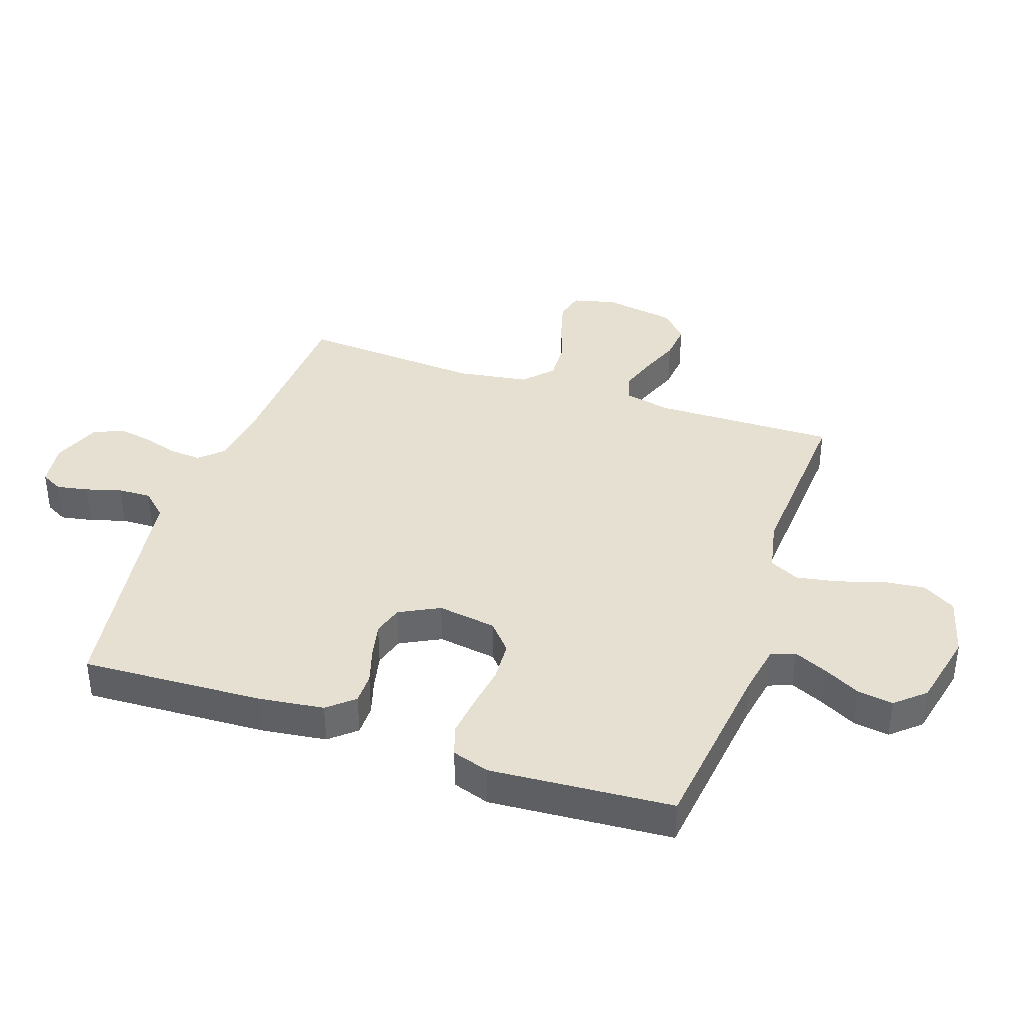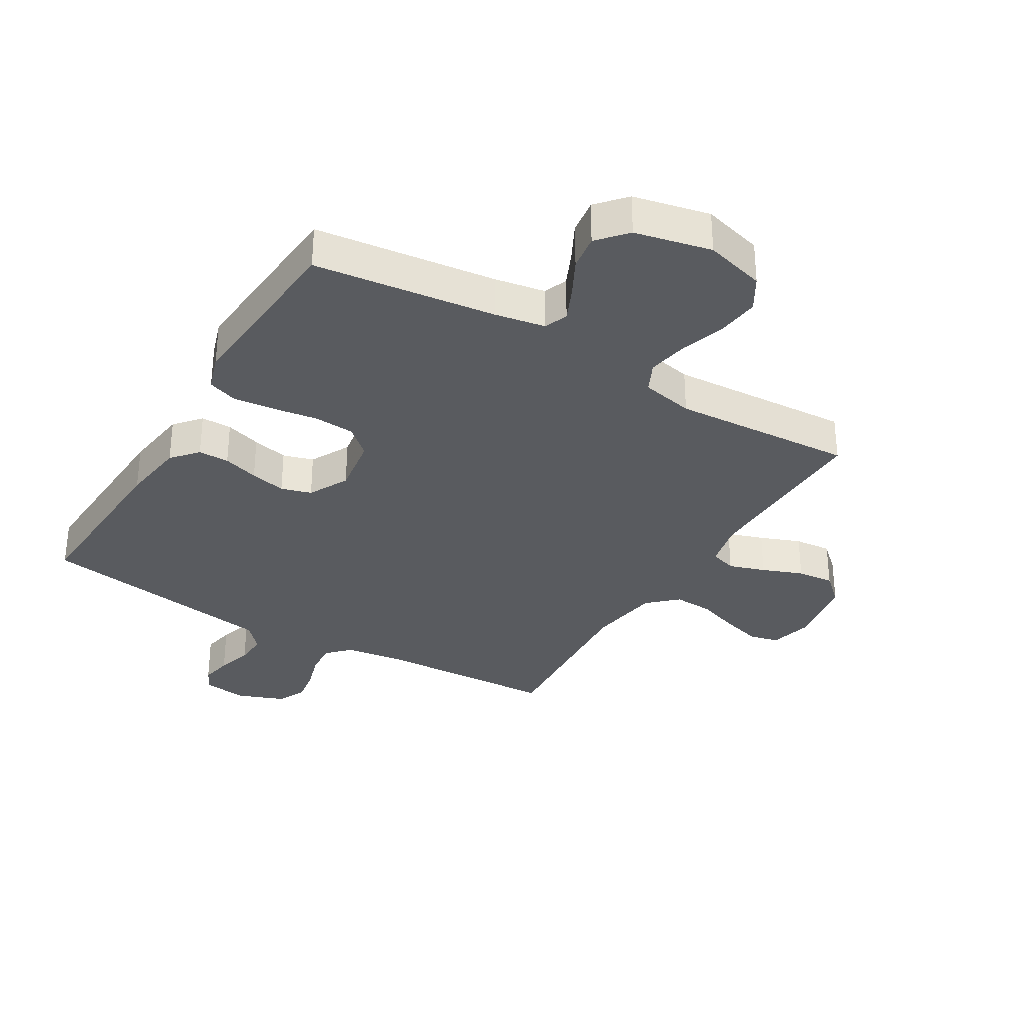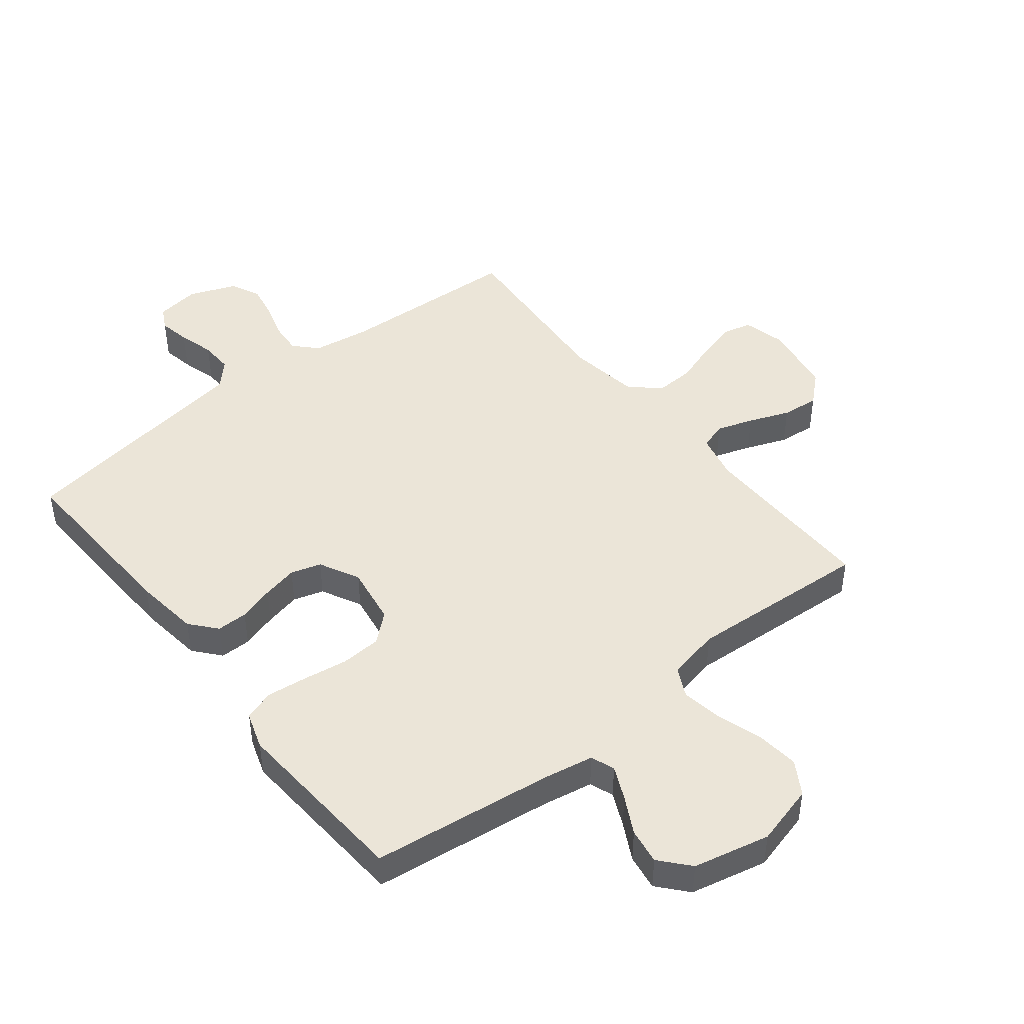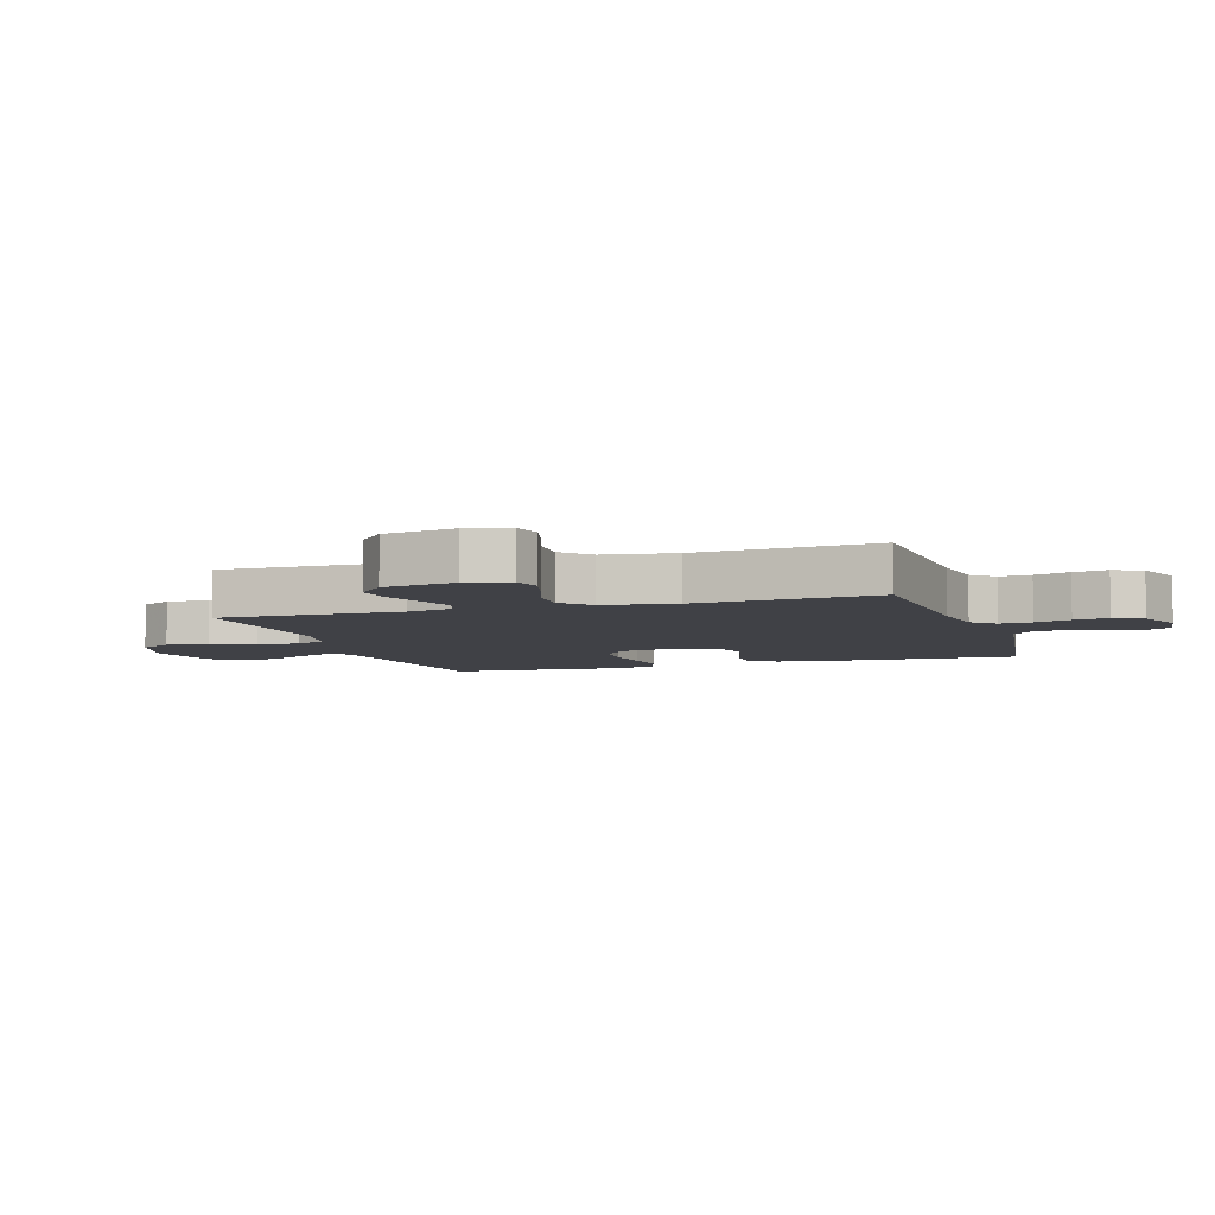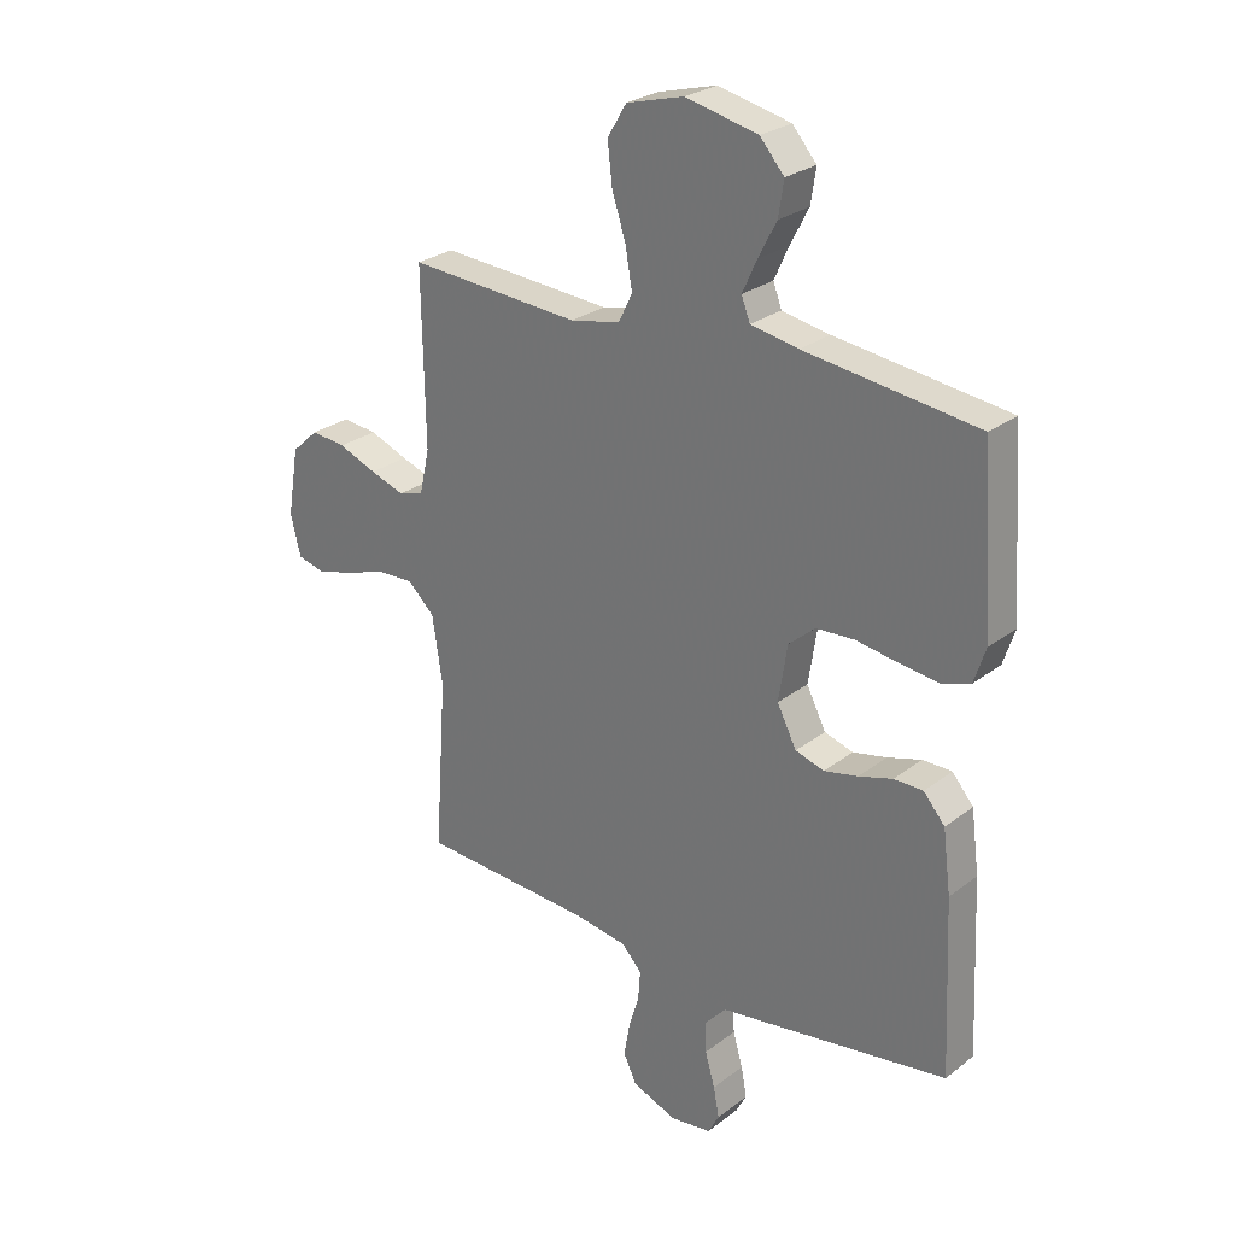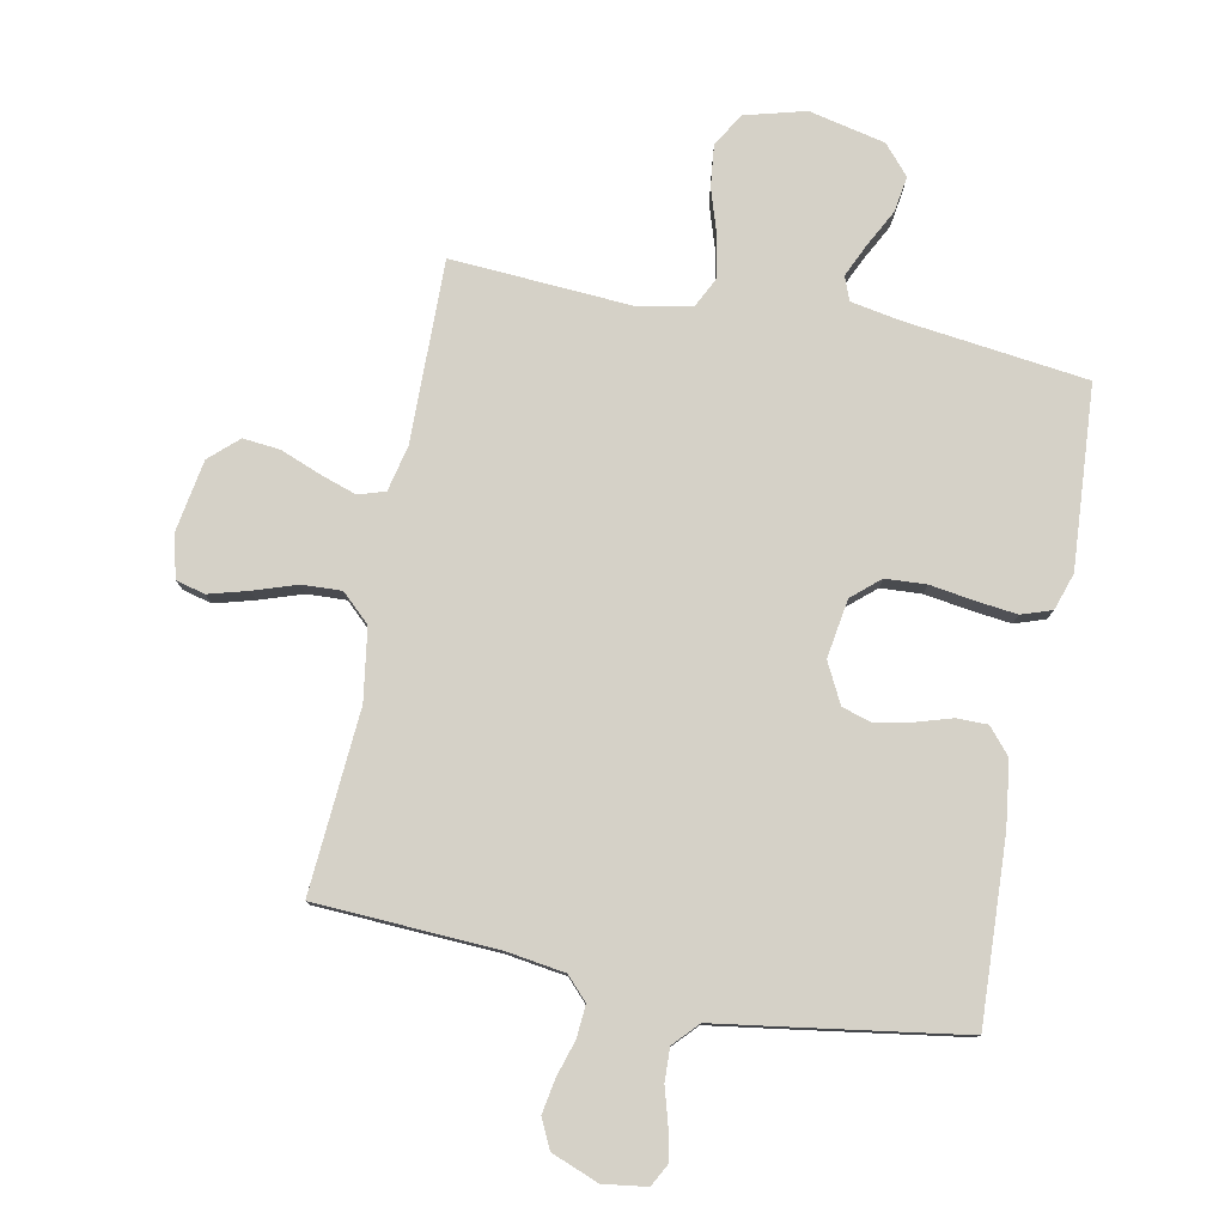
<metadata>
{"format":"obj","ext":"obj","renderer":"f3d","projection":"perspective","resolution":1024,"background":"white","views":[{"elev":38.3,"azim":-71.2,"up":"+Y"},{"elev":-32.6,"azim":-31.0,"up":"+Y"},{"elev":45.9,"azim":-38.3,"up":"+Y"},{"elev":-6.0,"azim":107.8,"up":"+Y"},{"elev":26.6,"azim":-139.7,"up":"+Z"},{"elev":78.7,"azim":-168.8,"up":"+Y"}]}
</metadata>
<code>
v -0.5 0.07 -0.5
v -0.486 0.07 -0.2
v -0.472 0.07 -0.093
v -0.435 0.07 -0.05
v -0.384 0.07 -0.05
v -0.325 0.07 -0.068
v -0.266 0.07 -0.081
v -0.216 0.07 -0.066
v -0.182 0.07 0
v -0.197 0.07 0.097
v -0.243 0.07 0.137
v -0.31 0.07 0.141
v -0.383 0.07 0.13
v -0.451 0.07 0.122
v -0.501 0.07 0.139
v -0.521 0.07 0.2
v -0.5 0.07 0.5
v -0.2 0.07 0.537
v -0.117 0.07 0.552
v -0.102 0.07 0.591
v -0.127 0.07 0.646
v -0.159 0.07 0.707
v -0.168 0.07 0.766
v -0.126 0.07 0.814
v 0 0.07 0.842
v 0.1 0.07 0.815
v 0.133 0.07 0.76
v 0.125 0.07 0.69
v 0.101 0.07 0.616
v 0.089 0.07 0.548
v 0.113 0.07 0.499
v 0.2 0.07 0.481
v 0.5 0.07 0.5
v 0.495 0.07 0.2
v 0.512 0.07 0.124
v 0.556 0.07 0.11
v 0.616 0.07 0.13
v 0.683 0.07 0.156
v 0.744 0.07 0.162
v 0.791 0.07 0.119
v 0.811 0.07 0
v 0.793 0.07 -0.071
v 0.745 0.07 -0.083
v 0.68 0.07 -0.065
v 0.609 0.07 -0.041
v 0.544 0.07 -0.038
v 0.497 0.07 -0.082
v 0.479 0.07 -0.2
v 0.5 0.07 -0.5
v 0.2 0.07 -0.515
v 0.104 0.07 -0.529
v 0.069 0.07 -0.566
v 0.073 0.07 -0.619
v 0.091 0.07 -0.678
v 0.101 0.07 -0.735
v 0.078 0.07 -0.783
v 0 0.07 -0.813
v -0.072 0.07 -0.803
v -0.091 0.07 -0.767
v -0.081 0.07 -0.715
v -0.064 0.07 -0.656
v -0.062 0.07 -0.602
v -0.1 0.07 -0.561
v -0.2 0.07 -0.546
v -0.5 0 -0.5
v -0.486 0 -0.2
v -0.472 0 -0.093
v -0.435 0 -0.05
v -0.384 0 -0.05
v -0.325 0 -0.068
v -0.266 0 -0.081
v -0.216 0 -0.066
v -0.182 0 0
v -0.197 0 0.097
v -0.243 0 0.137
v -0.31 0 0.141
v -0.383 0 0.13
v -0.451 0 0.122
v -0.501 0 0.139
v -0.521 0 0.2
v -0.5 0 0.5
v -0.2 0 0.537
v -0.117 0 0.552
v -0.102 0 0.591
v -0.127 0 0.646
v -0.159 0 0.707
v -0.168 0 0.766
v -0.126 0 0.814
v 0 0 0.842
v 0.1 0 0.815
v 0.133 0 0.76
v 0.125 0 0.69
v 0.101 0 0.616
v 0.089 0 0.548
v 0.113 0 0.499
v 0.2 0 0.481
v 0.5 0 0.5
v 0.495 0 0.2
v 0.512 0 0.124
v 0.556 0 0.11
v 0.616 0 0.13
v 0.683 0 0.156
v 0.744 0 0.162
v 0.791 0 0.119
v 0.811 0 0
v 0.793 0 -0.071
v 0.745 0 -0.083
v 0.68 0 -0.065
v 0.609 0 -0.041
v 0.544 0 -0.038
v 0.497 0 -0.082
v 0.479 0 -0.2
v 0.5 0 -0.5
v 0.2 0 -0.515
v 0.104 0 -0.529
v 0.069 0 -0.566
v 0.073 0 -0.619
v 0.091 0 -0.678
v 0.101 0 -0.735
v 0.078 0 -0.783
v 0 0 -0.813
v -0.072 0 -0.803
v -0.091 0 -0.767
v -0.081 0 -0.715
v -0.064 0 -0.656
v -0.062 0 -0.602
v -0.1 0 -0.561
v -0.2 0 -0.546
f 4 5 6
f 3 4 6
f 2 3 6
f 1 2 6
f 64 1 6
f 63 64 6
f 62 63 6 7
f 59 60 61
f 58 59 61
f 57 58 61
f 56 57 61
f 55 56 61
f 54 55 61
f 53 54 61
f 52 53 61 62
f 62 7 8
f 52 62 8
f 51 52 8
f 48 49 50
f 51 8 9
f 50 51 9
f 48 50 9
f 47 48 9
f 43 44 45
f 42 43 45
f 41 42 45
f 40 41 45
f 39 40 45
f 38 39 45
f 37 38 45
f 36 37 45 46
f 47 9 10
f 46 47 10
f 36 46 10
f 35 36 10
f 32 33 34
f 35 10 11
f 34 35 11
f 32 34 11
f 31 32 11
f 27 28 29
f 26 27 29
f 25 26 29
f 24 25 29
f 23 24 29
f 22 23 29
f 21 22 29
f 20 21 29 30
f 30 31 11
f 20 30 11
f 19 20 11
f 16 17 18
f 15 16 18
f 14 15 18
f 13 14 18
f 12 13 18
f 11 12 18 19
f 70 69 68
f 70 68 67
f 70 67 66
f 70 66 65
f 70 65 128
f 70 128 127
f 71 70 127 126
f 125 124 123
f 125 123 122
f 125 122 121
f 125 121 120
f 125 120 119
f 125 119 118
f 125 118 117
f 126 125 117 116
f 72 71 126
f 72 126 116
f 72 116 115
f 114 113 112
f 73 72 115
f 73 115 114
f 73 114 112
f 73 112 111
f 109 108 107
f 109 107 106
f 109 106 105
f 109 105 104
f 109 104 103
f 109 103 102
f 109 102 101
f 110 109 101 100
f 74 73 111
f 74 111 110
f 74 110 100
f 74 100 99
f 98 97 96
f 75 74 99
f 75 99 98
f 75 98 96
f 75 96 95
f 93 92 91
f 93 91 90
f 93 90 89
f 93 89 88
f 93 88 87
f 93 87 86
f 93 86 85
f 94 93 85 84
f 75 95 94
f 75 94 84
f 75 84 83
f 82 81 80
f 82 80 79
f 82 79 78
f 82 78 77
f 82 77 76
f 83 82 76 75
f 1 65 66 2
f 2 66 67 3
f 3 67 68 4
f 4 68 69 5
f 5 69 70 6
f 6 70 71 7
f 7 71 72 8
f 8 72 73 9
f 9 73 74 10
f 10 74 75 11
f 11 75 76 12
f 12 76 77 13
f 13 77 78 14
f 14 78 79 15
f 15 79 80 16
f 16 80 81 17
f 17 81 82 18
f 18 82 83 19
f 19 83 84 20
f 20 84 85 21
f 21 85 86 22
f 22 86 87 23
f 23 87 88 24
f 24 88 89 25
f 25 89 90 26
f 26 90 91 27
f 27 91 92 28
f 28 92 93 29
f 29 93 94 30
f 30 94 95 31
f 31 95 96 32
f 32 96 97 33
f 33 97 98 34
f 34 98 99 35
f 35 99 100 36
f 36 100 101 37
f 37 101 102 38
f 38 102 103 39
f 39 103 104 40
f 40 104 105 41
f 41 105 106 42
f 42 106 107 43
f 43 107 108 44
f 44 108 109 45
f 45 109 110 46
f 46 110 111 47
f 47 111 112 48
f 48 112 113 49
f 49 113 114 50
f 50 114 115 51
f 51 115 116 52
f 52 116 117 53
f 53 117 118 54
f 54 118 119 55
f 55 119 120 56
f 56 120 121 57
f 57 121 122 58
f 58 122 123 59
f 59 123 124 60
f 60 124 125 61
f 61 125 126 62
f 62 126 127 63
f 63 127 128 64
f 64 128 65 1

</code>
